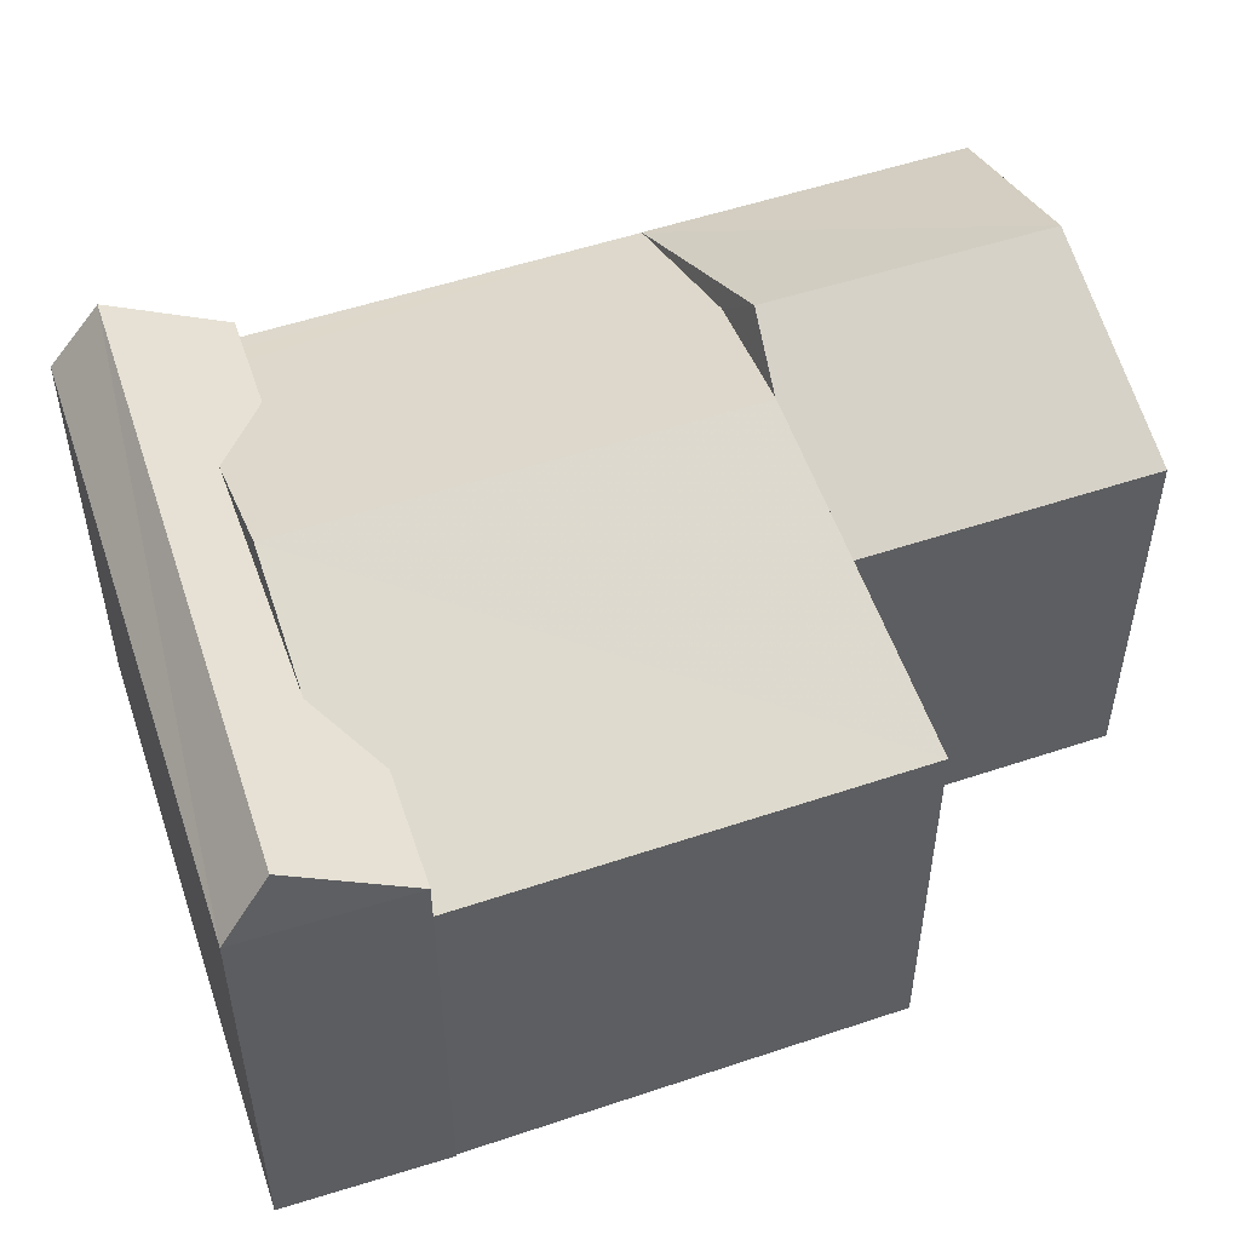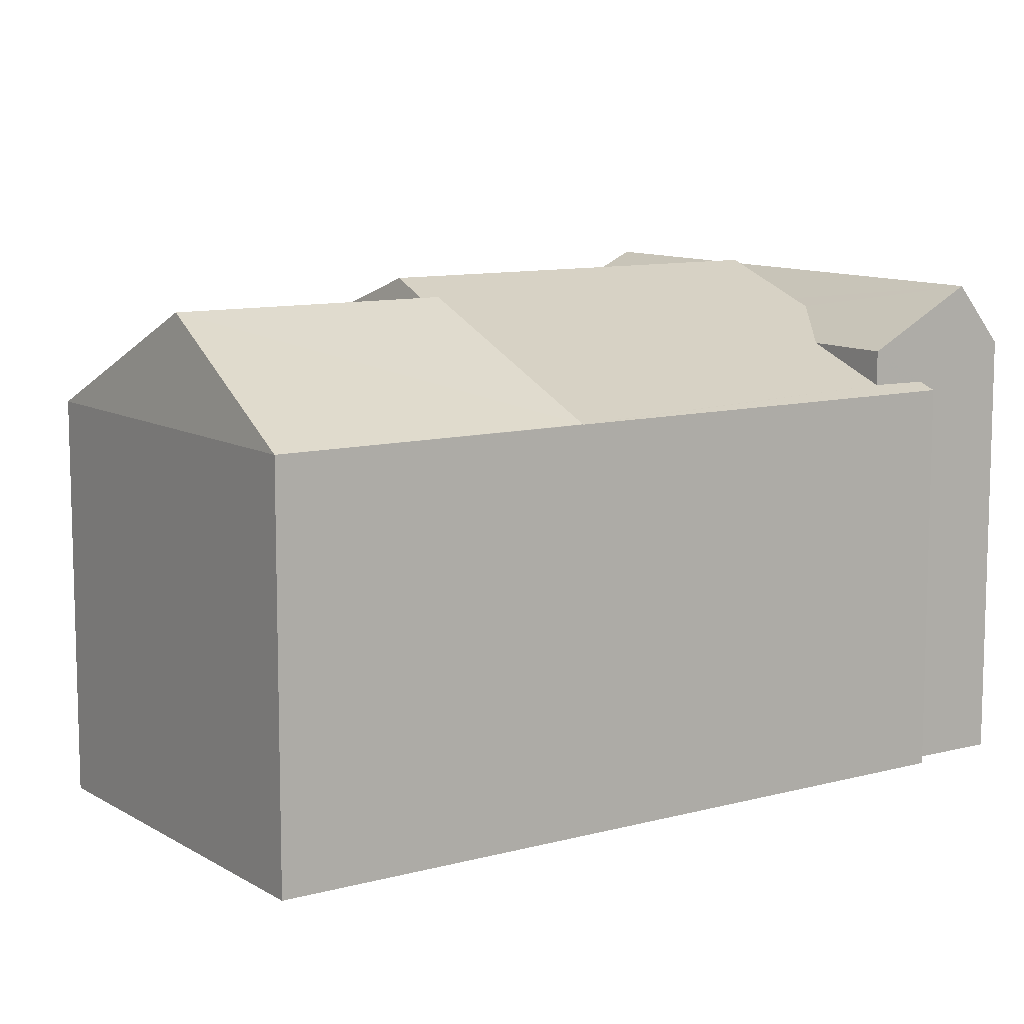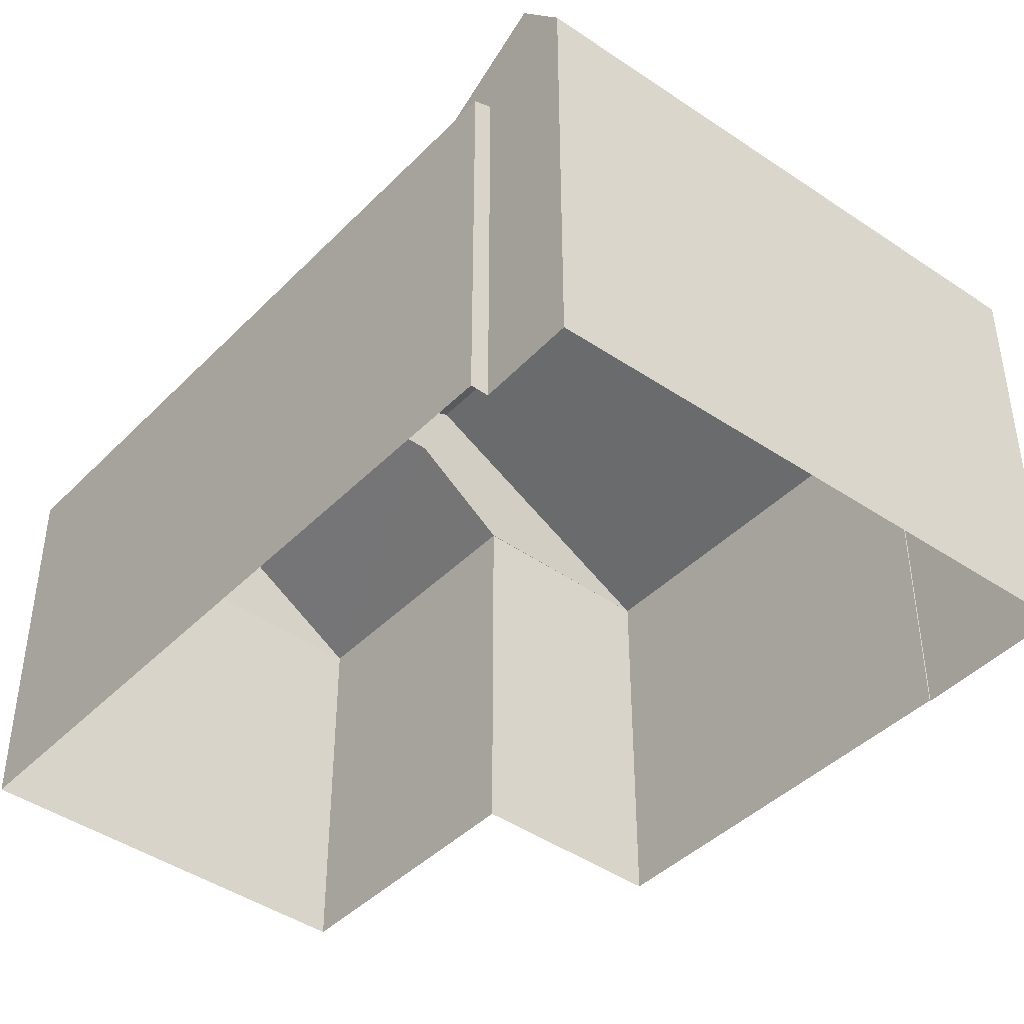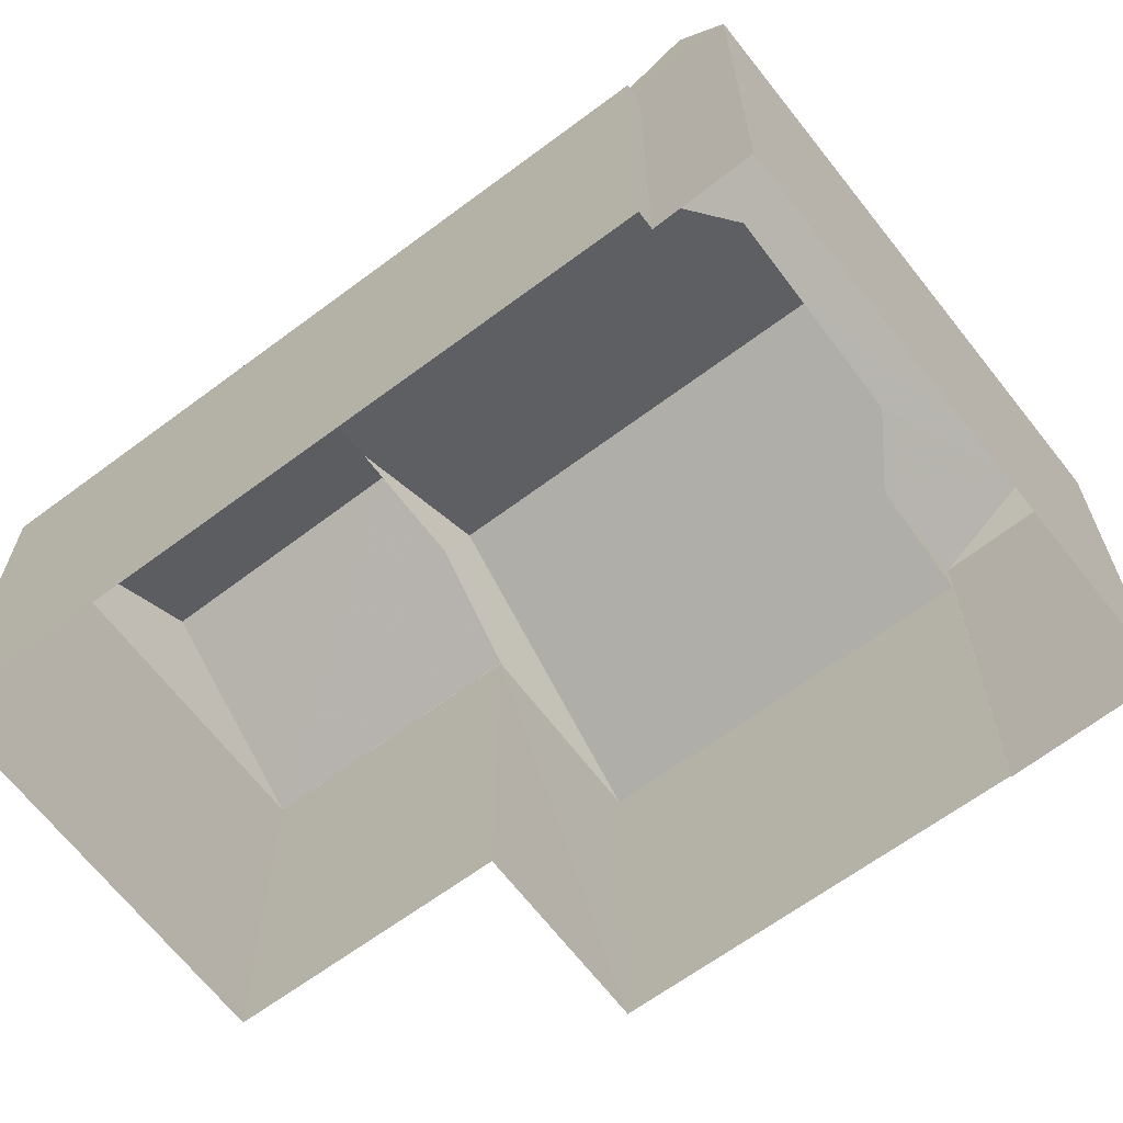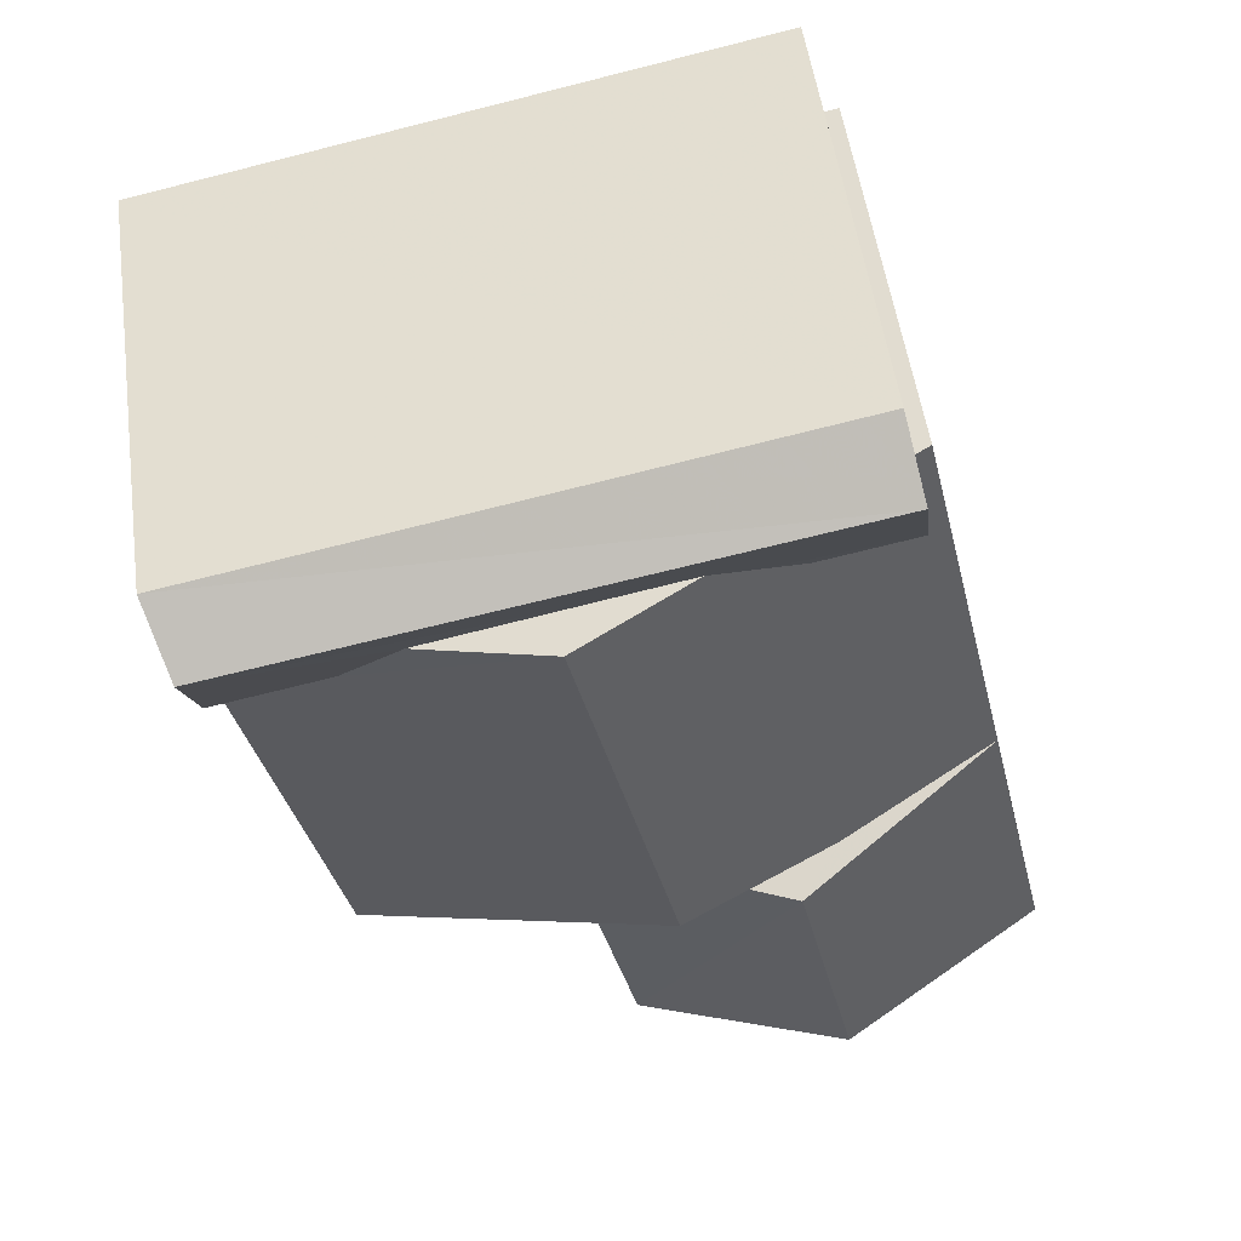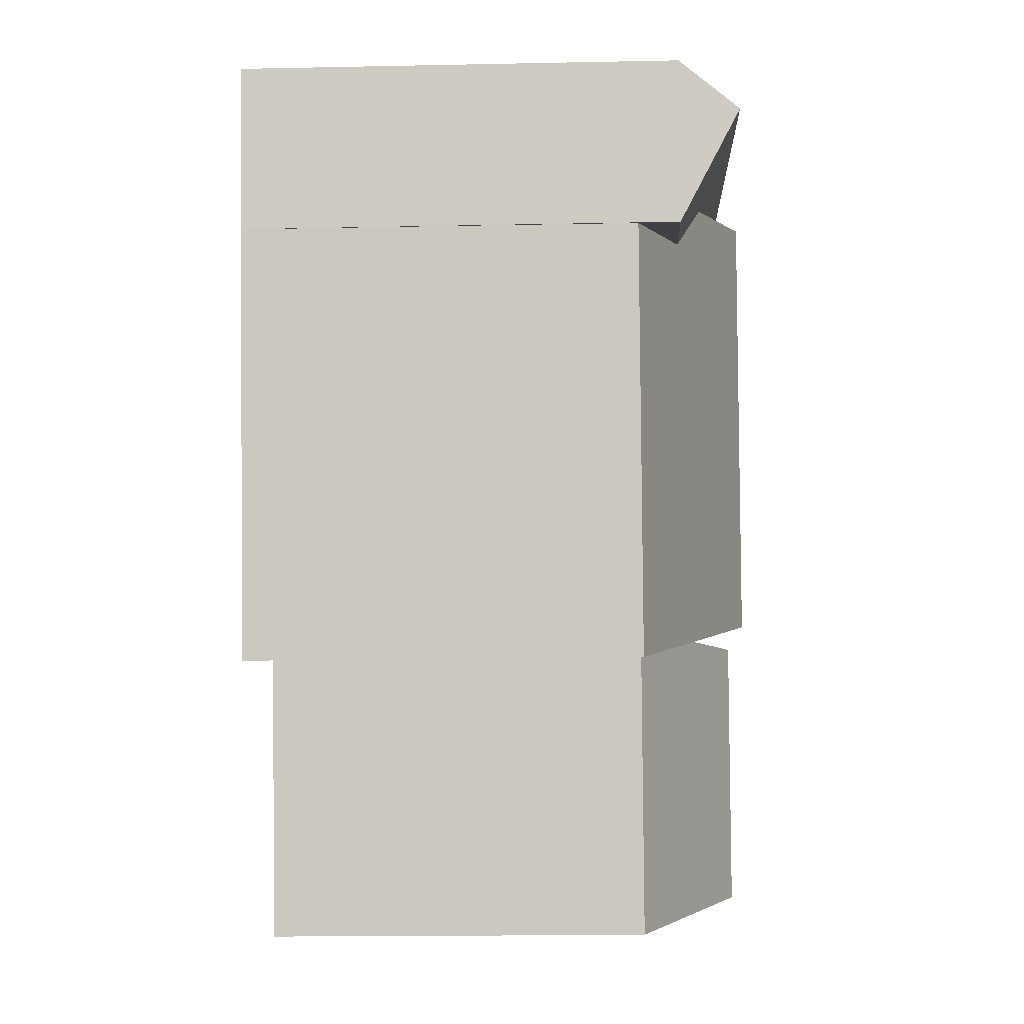
<metadata>
{"format":"obj","ext":"obj","renderer":"f3d","projection":"perspective","resolution":1024,"background":"white","views":[{"elev":52.9,"azim":-96.8,"up":"+Z"},{"elev":10.1,"azim":68.6,"up":"+Z"},{"elev":-42.7,"azim":152.9,"up":"+Z"},{"elev":-65.0,"azim":140.0,"up":"+Z"},{"elev":52.8,"azim":-8.0,"up":"+Y"},{"elev":-16.3,"azim":-87.5,"up":"+Y"}]}
</metadata>
<code>
v -9714 -3.653e+04 29.84
v -9714 -3.653e+04 29.84
v -9723 -3.653e+04 29.84
v -9723 -3.654e+04 29.84
v -9723 -3.654e+04 29.84
v -9712 -3.654e+04 29.83
v -9713 -3.653e+04 29.84
v -9712 -3.654e+04 29.83
v -9721 -3.654e+04 29.84
v -9718 -3.654e+04 29.84
v -9717 -3.655e+04 29.84
v -9711 -3.655e+04 29.83
v -9723 -3.654e+04 36.67
v -9721 -3.654e+04 36.67
v -9723 -3.654e+04 37.62
v -9720 -3.654e+04 37.07
v -9718 -3.654e+04 37.1
v -9716 -3.654e+04 37.12
v -9716 -3.654e+04 36.88
v -9714 -3.653e+04 37.62
v -9713 -3.654e+04 36.66
v -9715 -3.654e+04 36.66
v -9723 -3.653e+04 36.67
v -9714 -3.653e+04 36.66
v -9713 -3.654e+04 36.13
v -9713 -3.653e+04 36.01
v -9713 -3.653e+04 36.12
v -9712 -3.654e+04 36.01
v -9712 -3.654e+04 36.01
v -9717 -3.654e+04 37.79
v -9714 -3.654e+04 36.91
v -9714 -3.654e+04 36.25
v -9712 -3.654e+04 36.01
v -9712 -3.654e+04 36.01
v -9714 -3.653e+04 36.12
v -9718 -3.654e+04 37.79
v -9721 -3.654e+04 36.02
v -9723 -3.654e+04 36.02
v -9718 -3.654e+04 36.01
v -9718 -3.654e+04 36.02
v -9716 -3.654e+04 36.92
v -9712 -3.654e+04 36.01
v -9712 -3.654e+04 36.01
v -9715 -3.654e+04 37.63
v -9714 -3.655e+04 37.63
v -9711 -3.655e+04 36.01
v -9717 -3.655e+04 36.02
v -9714 -3.653e+04 36.01
f 1 2 3
f 4 3 5
f 6 2 7
f 6 7 8
f 9 5 10
f 11 10 6
f 12 11 6
f 3 2 5
f 10 2 6
f 5 2 10
f 13 14 15
f 16 17 15
f 14 16 15
f 18 19 20
f 17 18 20
f 17 20 15
f 19 21 20
f 19 22 21
f 15 20 23
f 23 20 24
f 13 15 23
f 25 26 27
f 28 26 29
f 30 31 32
f 33 28 29
f 32 34 25
f 32 31 34
f 29 25 34
f 25 29 26
f 35 27 26
f 32 22 30
f 30 19 36
f 19 18 36
f 22 19 30
f 36 14 37
f 37 14 38
f 16 14 36
f 37 30 36
f 37 39 40
f 37 40 30
f 41 31 30
f 40 41 30
f 33 42 28
f 43 44 45
f 46 43 45
f 47 45 44
f 47 44 41
f 40 47 41
f 34 31 43
f 43 31 44
f 31 41 44
f 45 47 46
f 24 20 21
f 5 38 4
f 4 38 13
f 38 14 13
f 13 23 3
f 4 13 3
f 24 1 3
f 23 24 3
f 1 48 2
f 25 27 21
f 24 48 1
f 35 24 21
f 27 35 21
f 35 48 24
f 32 21 22
f 32 25 21
f 17 16 36
f 18 17 36
f 35 26 48
f 42 8 28
f 42 6 8
f 39 37 9
f 10 39 9
f 5 9 37
f 38 5 37
f 2 26 7
f 2 48 26
f 7 28 8
f 7 26 28
f 46 11 12
f 46 47 11
f 47 39 11
f 11 39 10
f 40 39 47
f 6 42 12
f 29 43 33
f 42 33 46
f 12 42 46
f 33 43 46
f 29 34 43

</code>
